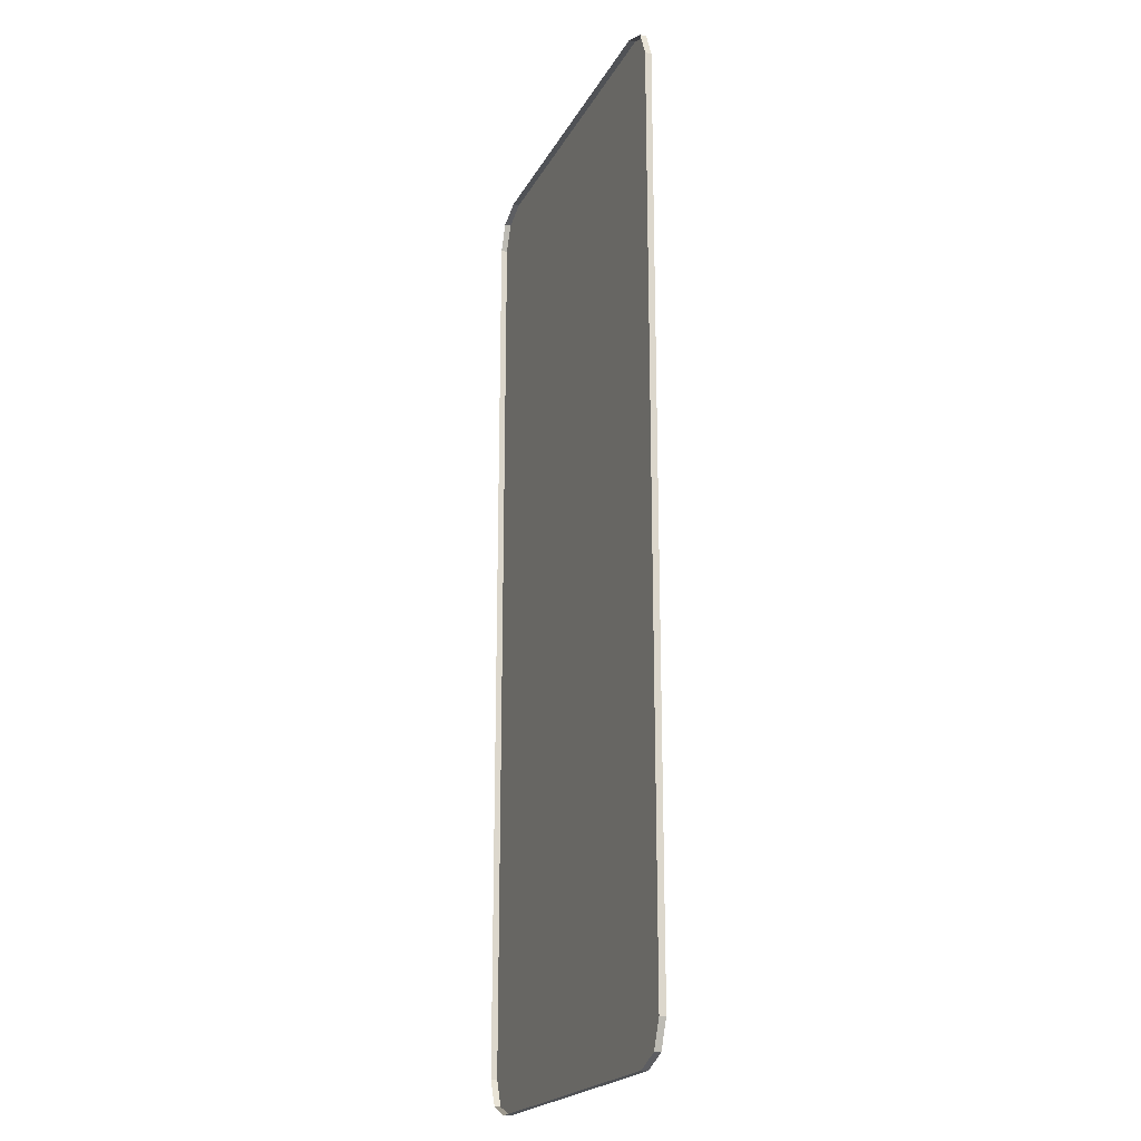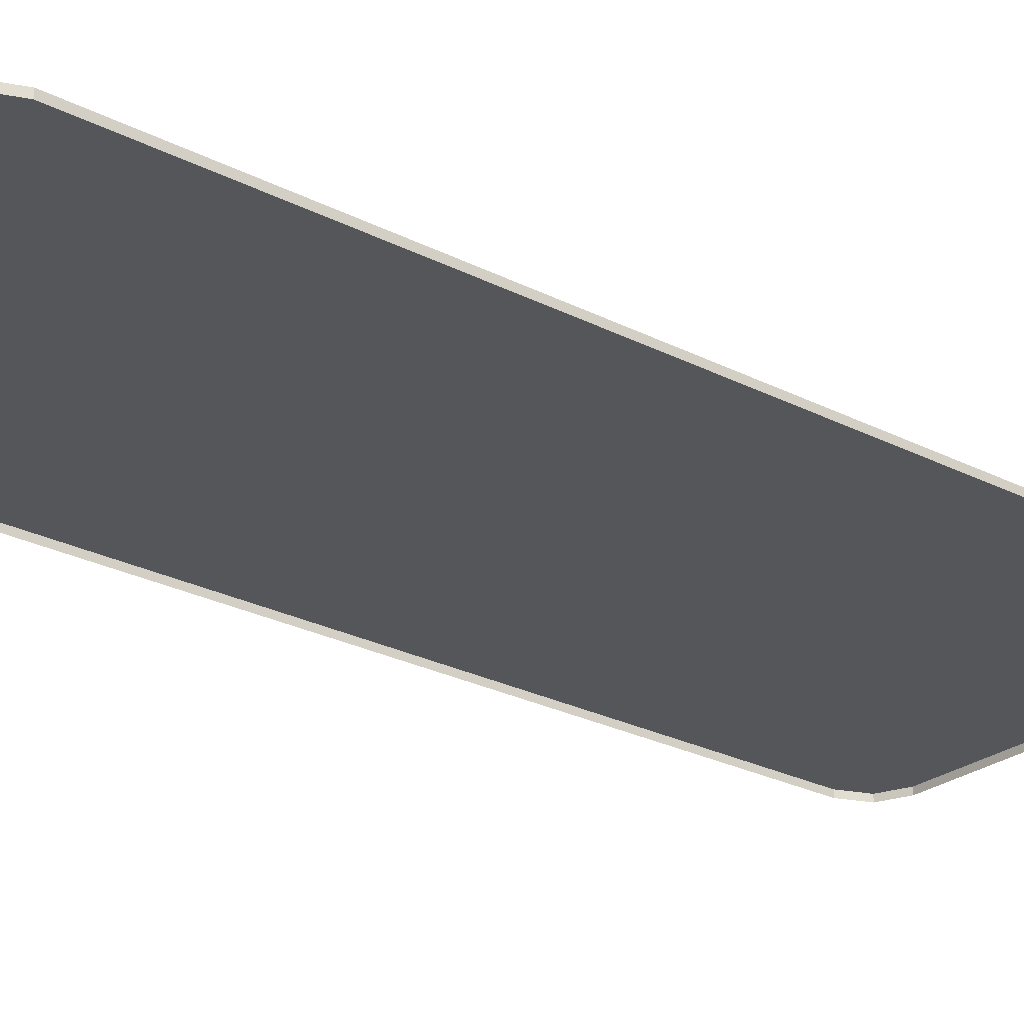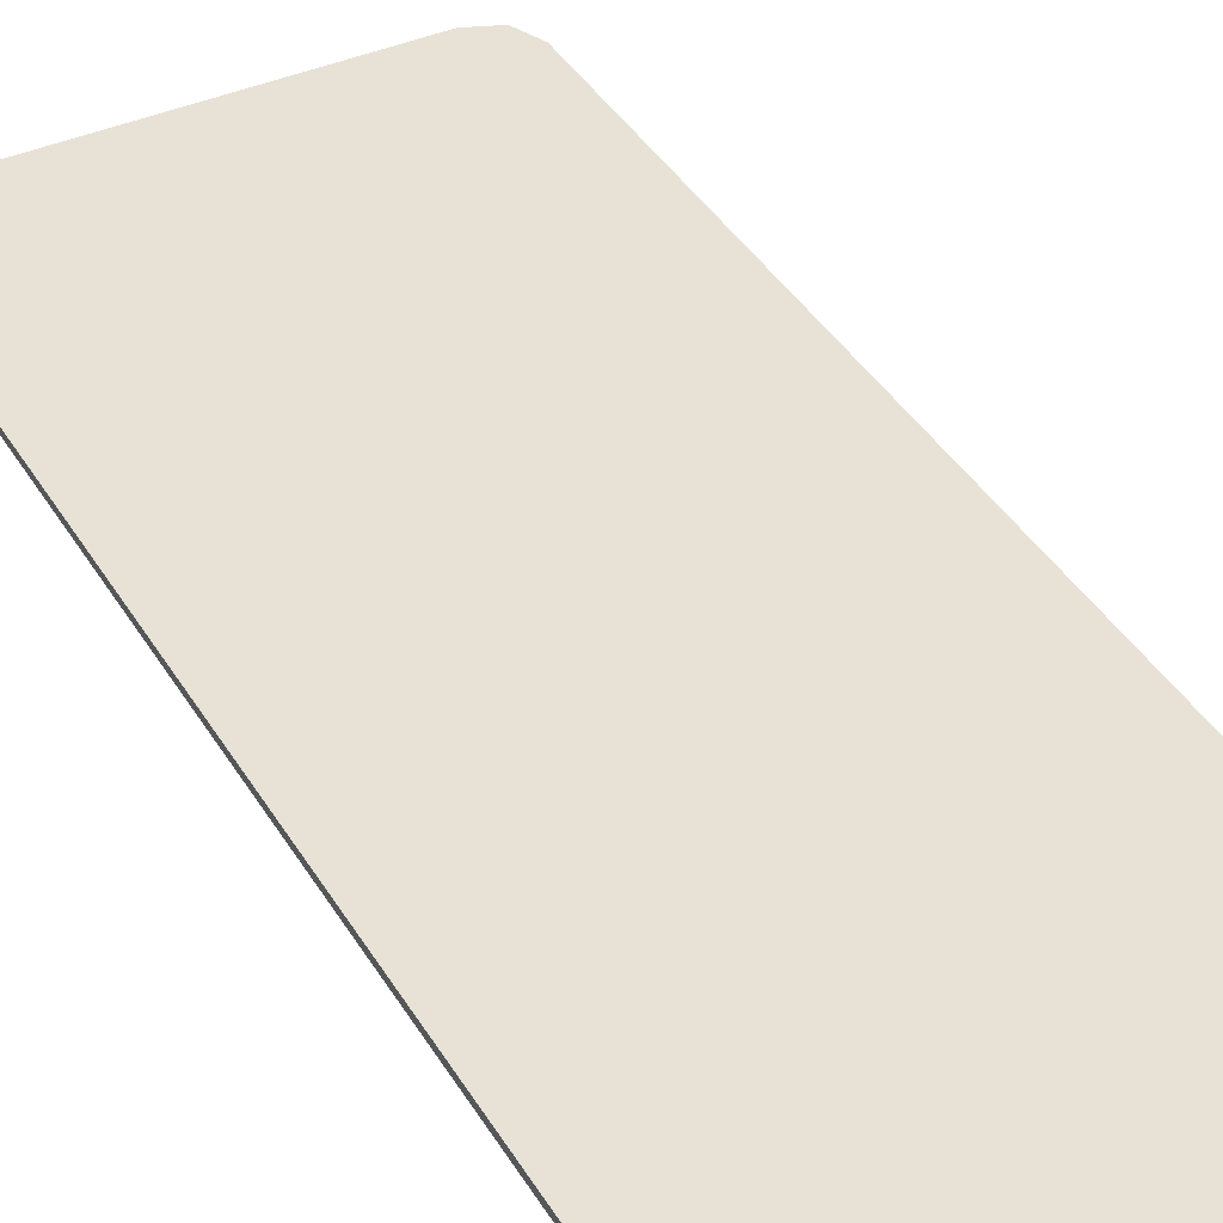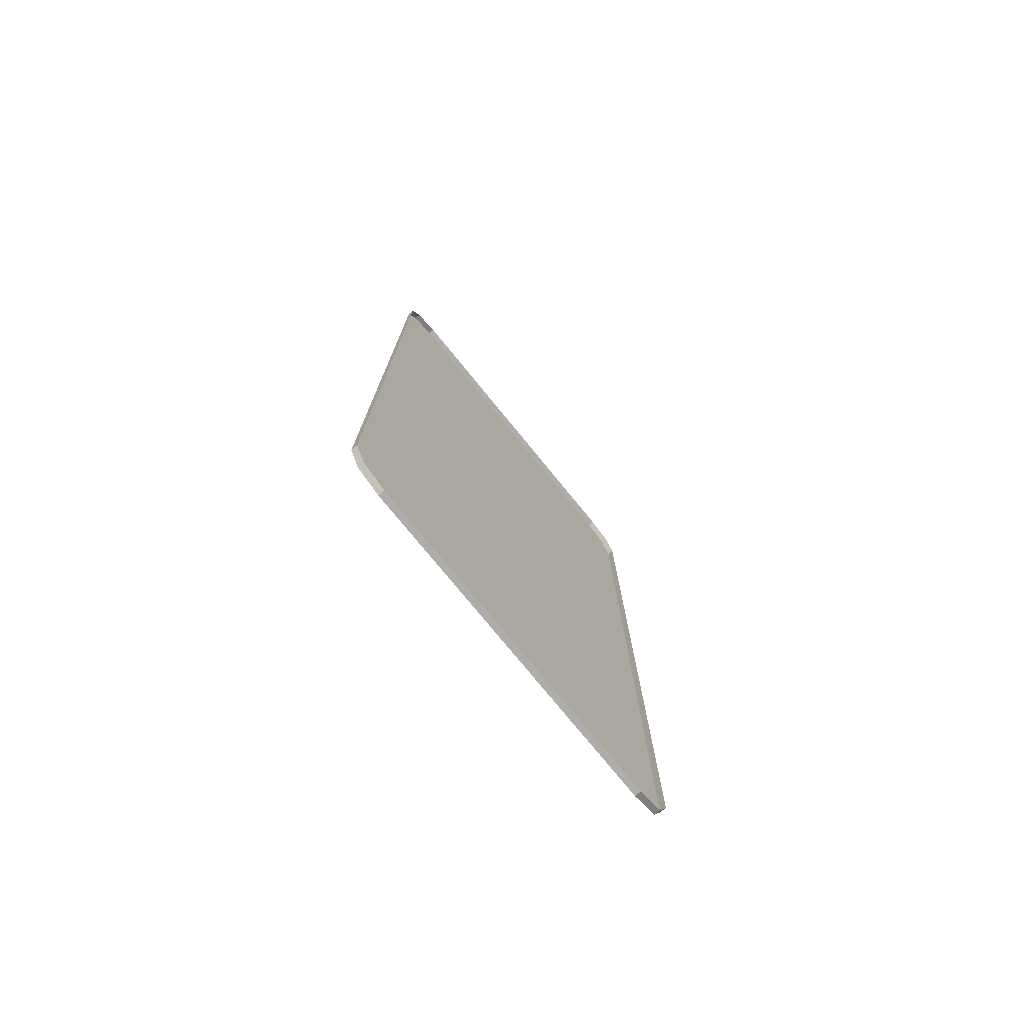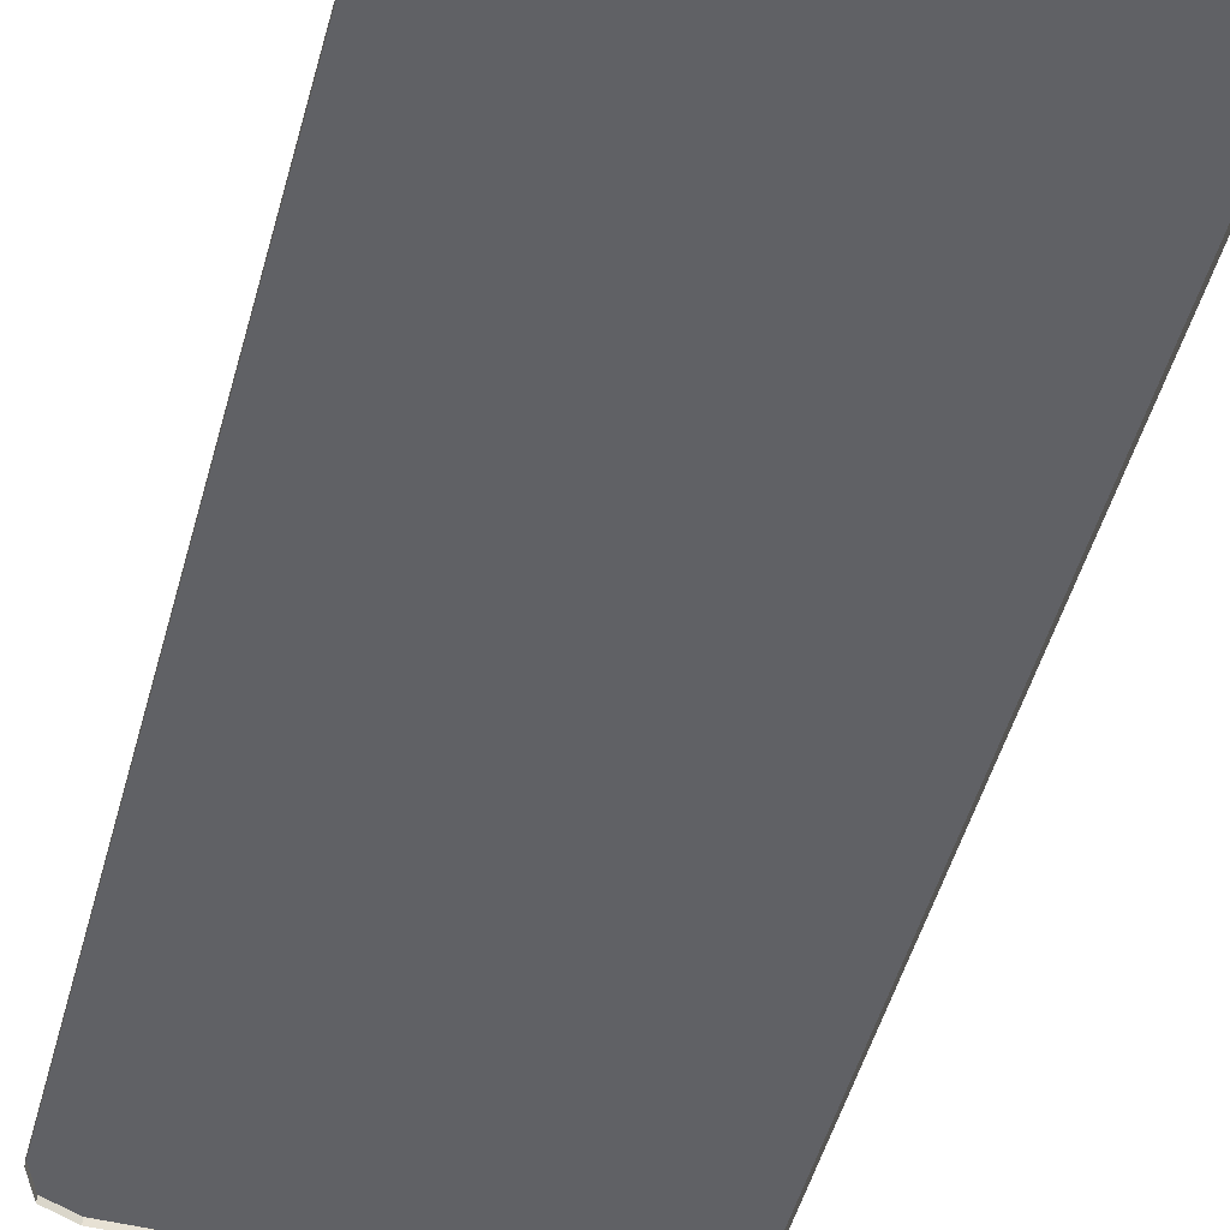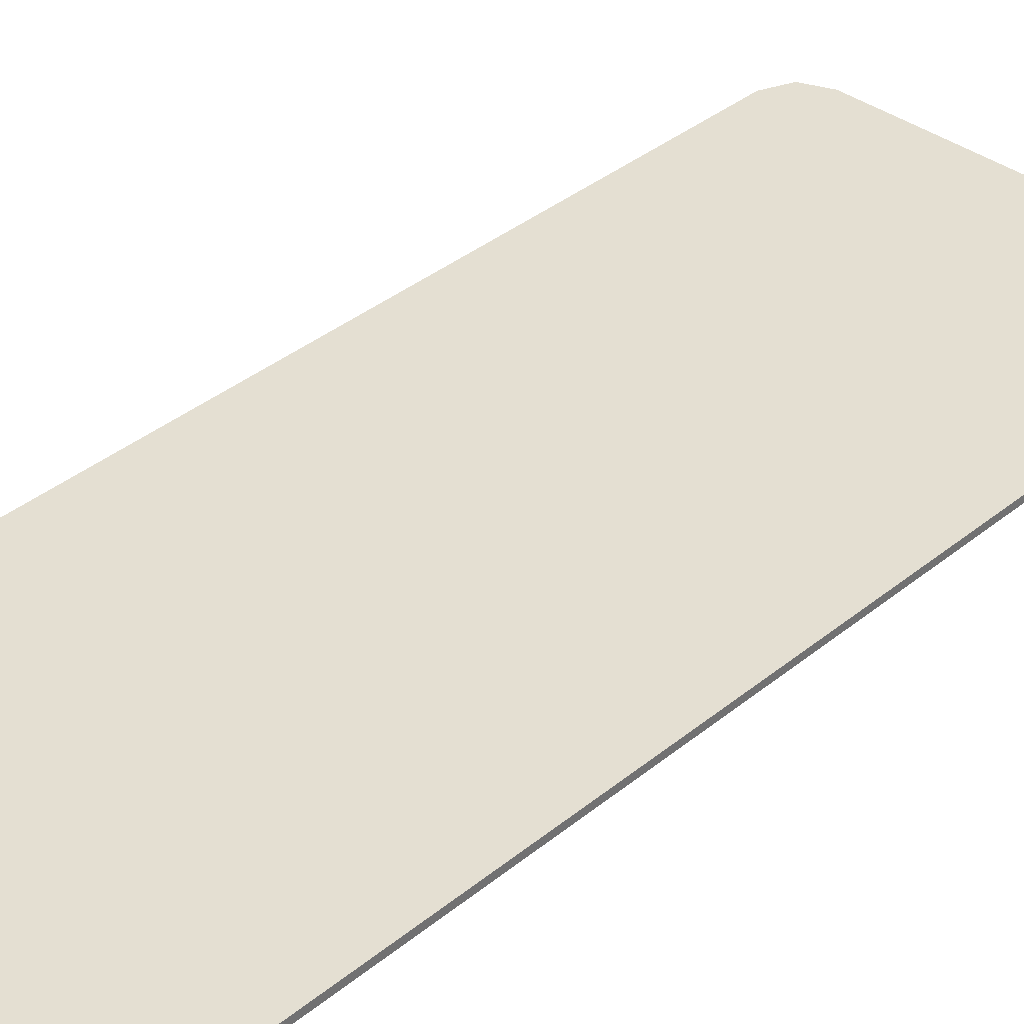
<metadata>
{"format":"obj","ext":"obj","renderer":"f3d","projection":"perspective","resolution":1024,"background":"white","views":[{"elev":-20.8,"azim":68.8,"up":"+Z"},{"elev":-25.6,"azim":50.5,"up":"+Y"},{"elev":40.2,"azim":-28.4,"up":"+Y"},{"elev":-77.1,"azim":-50.7,"up":"+Z"},{"elev":-49.5,"azim":164.9,"up":"+Y"},{"elev":37.0,"azim":43.7,"up":"+Y"}]}
</metadata>
<code>
v -0.4 0 0.8886
v -0.378 0 0.9416
v -0.325 0 0.9636
v 0.4 0 0.8886
v 0.378 0 0.9416
v 0.325 0 0.9636
v -0.325 0 0.9636
v 0.325 0 0.9636
v 0.325 0 -0.9636
v -0.325 0 -0.9636
v -0.325 0 0.9636
v -0.325 -0.0125 0.9636
v 0.325 -0.0125 0.9636
v 0.325 0 0.9636
v 0.325 0 -0.9636
v 0.325 -0.0125 -0.9636
v -0.325 -0.0125 -0.9636
v -0.325 0 -0.9636
v -0.4 0 -0.8886
v -0.378 0 -0.9416
v -0.325 0 -0.9636
v 0.4 0 -0.8886
v 0.378 0 -0.9416
v 0.325 0 -0.9636
v -0.378 -0.0125 0.9416
v -0.4 -0.0125 0.8886
v -0.4 0 0.8886
v -0.378 0 0.9416
v -0.325 -0.0125 0.9636
v -0.378 -0.0125 0.9416
v -0.378 0 0.9416
v -0.325 0 0.9636
v 0.378 -0.0125 0.9416
v 0.4 -0.0125 0.8886
v 0.4 0 0.8886
v 0.378 0 0.9416
v 0.325 -0.0125 0.9636
v 0.378 -0.0125 0.9416
v 0.378 0 0.9416
v 0.325 0 0.9636
v -0.378 -0.0125 -0.9416
v -0.4 -0.0125 -0.8886
v -0.4 0 -0.8886
v -0.378 0 -0.9416
v -0.325 -0.0125 -0.9636
v -0.378 -0.0125 -0.9416
v -0.378 0 -0.9416
v -0.325 0 -0.9636
v 0.378 -0.0125 -0.9416
v 0.4 -0.0125 -0.8886
v 0.4 0 -0.8886
v 0.378 0 -0.9416
v 0.325 -0.0125 -0.9636
v 0.378 -0.0125 -0.9416
v 0.378 0 -0.9416
v 0.325 0 -0.9636
v -0.325 0 0.9636
v -0.325 0 -0.9636
v -0.4 0 -0.8886
v -0.4 0 0.8886
v 0.325 0 0.9636
v 0.4 0 0.8886
v 0.4 0 -0.8886
v 0.325 0 -0.9636
v -0.4 0 0.8886
v -0.4 -0.0125 0.6933
v -0.4 -0.0125 0.8886
v 0.4 0 0.8886
v 0.4 -0.0125 0.8886
v 0.4 -0.0125 0.6933
v -0.4 0 0.8886
v -0.4 -0.0125 0.3256
v -0.4 -0.0125 0.6933
v 0.4 0 0.8886
v 0.4 -0.0125 0.6933
v 0.4 -0.0125 0.3256
v -0.4 0 0.8886
v -0.4 -0.0125 -0.0365
v -0.4 -0.0125 0.3256
v 0.4 0 0.8886
v 0.4 -0.0125 0.3256
v 0.4 -0.0125 -0.0365
v -0.4 0 0.8886
v -0.4 0 -0.8886
v -0.4 -0.0125 -0.3902
v -0.4 -0.0125 -0.0365
v 0.4 0 0.8886
v 0.4 -0.0125 -0.0365
v 0.4 -0.0125 -0.3902
v 0.4 0 -0.8886
v -0.4 0 -0.8886
v -0.4 -0.0125 -0.7333
v -0.4 -0.0125 -0.3902
v 0.4 0 -0.8886
v 0.4 -0.0125 -0.3902
v 0.4 -0.0125 -0.7333
v -0.4 0 -0.8886
v -0.4 -0.0125 -0.8886
v -0.4 -0.0125 -0.7333
v 0.4 0 -0.8886
v 0.4 -0.0125 -0.7333
v 0.4 -0.0125 -0.8886
g mesh7295911
f 1 2 3
g mesh7295913
f 4 6 5
g mesh7295915
f 7 8 9
f 9 10 7
f 11 12 13
f 13 14 11
f 15 16 17
f 17 18 15
g mesh7295917
f 19 21 20
g mesh7295919
f 22 23 24
g mesh7295921
f 25 27 26
f 27 25 28
f 29 31 30
f 31 29 32
g mesh7295923
f 33 34 35
f 35 36 33
f 37 38 39
f 39 40 37
g mesh7295925
f 41 42 43
f 43 44 41
f 45 46 47
f 47 48 45
g mesh7295927
f 49 51 50
f 51 49 52
f 53 55 54
f 55 53 56
f 57 58 59
f 59 60 57
f 61 62 63
f 63 64 61
f 65 66 67
f 68 69 70
f 71 72 73
f 74 75 76
f 77 78 79
f 80 81 82
f 83 84 85
f 85 86 83
f 87 88 89
f 89 90 87
f 91 92 93
f 94 95 96
f 97 98 99
f 100 101 102

</code>
